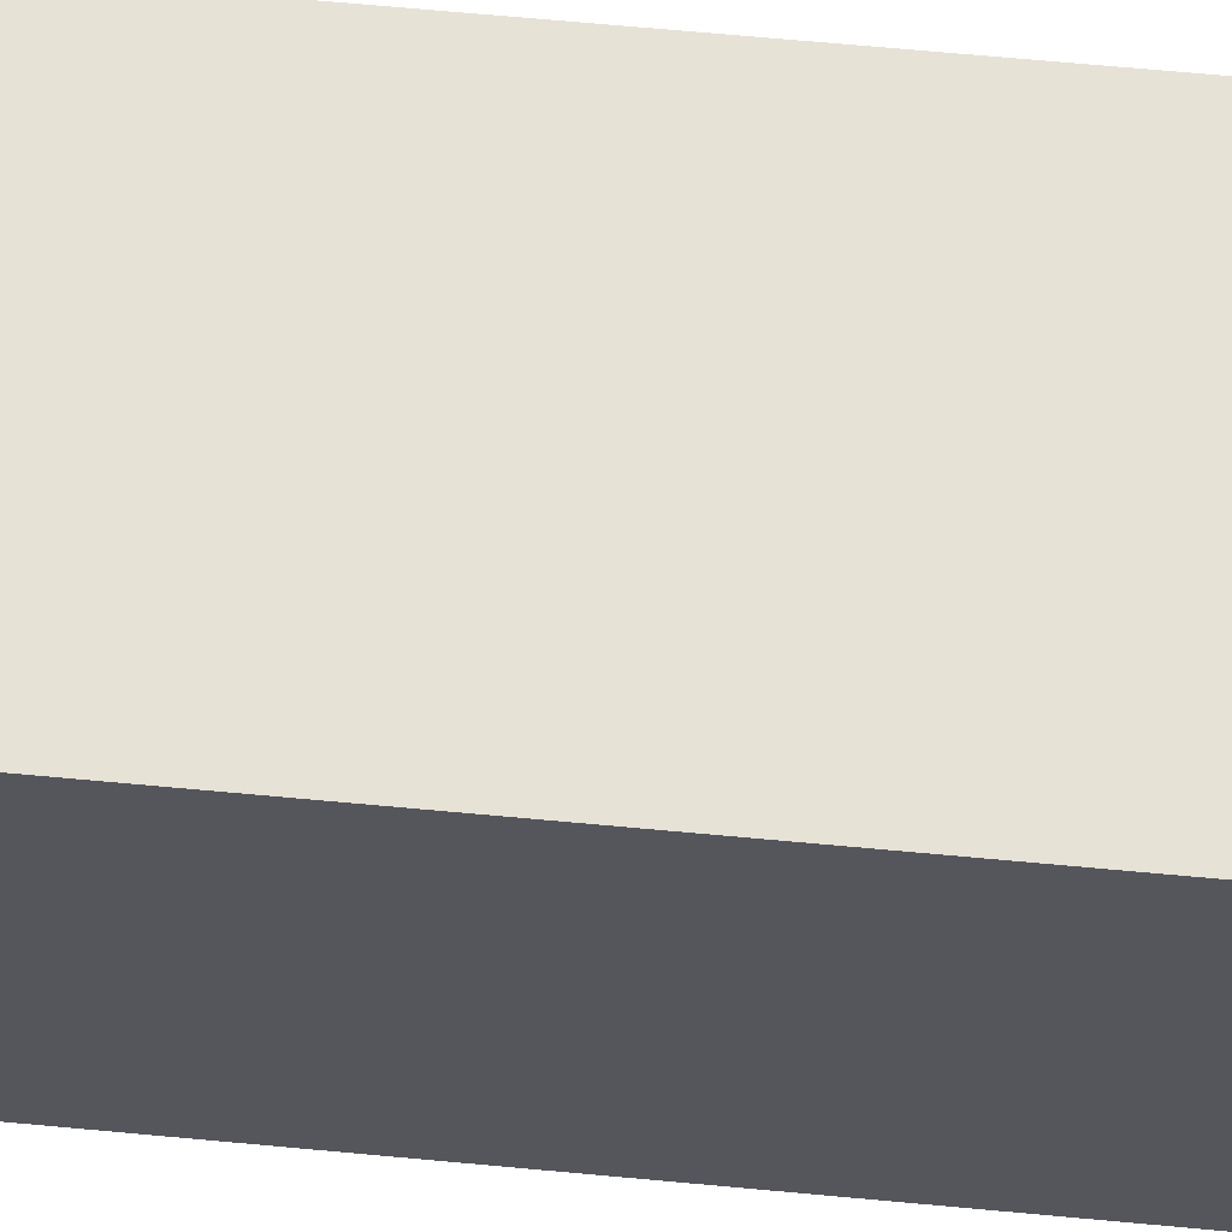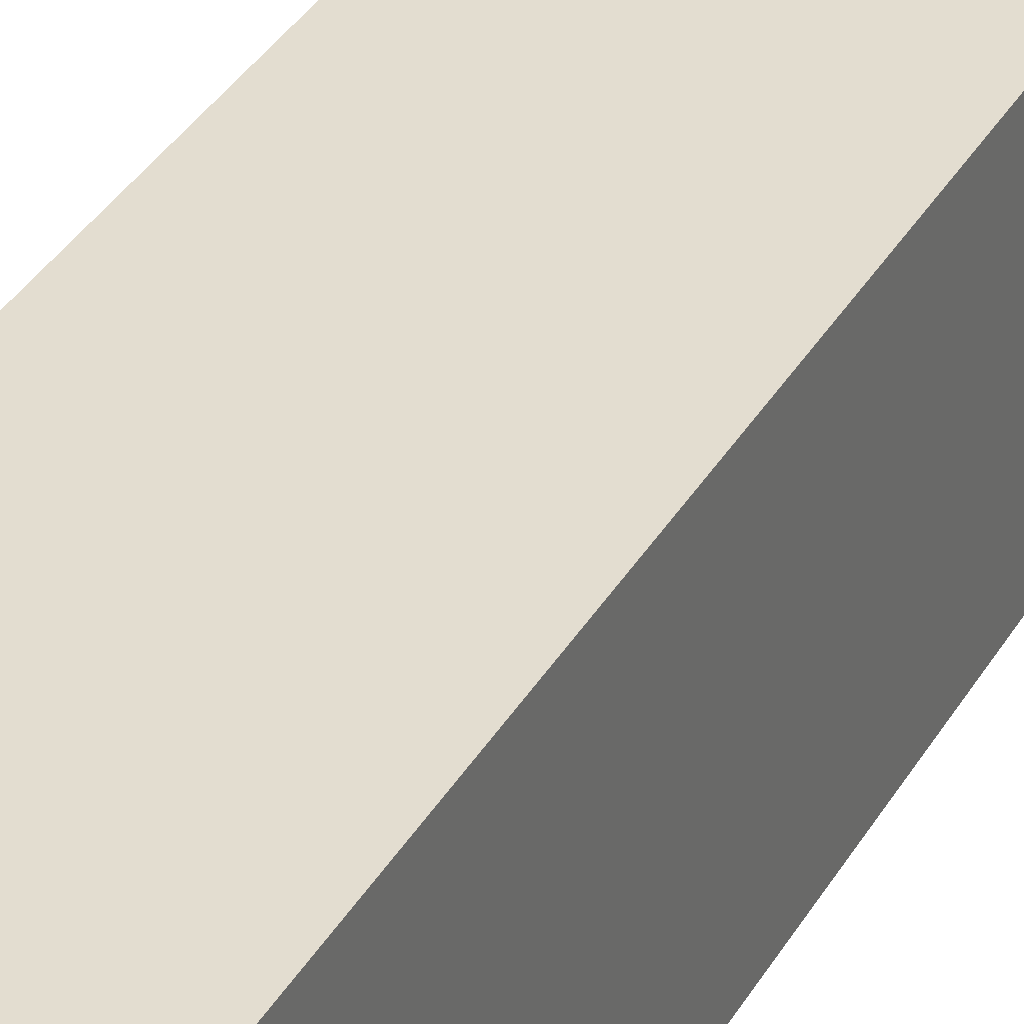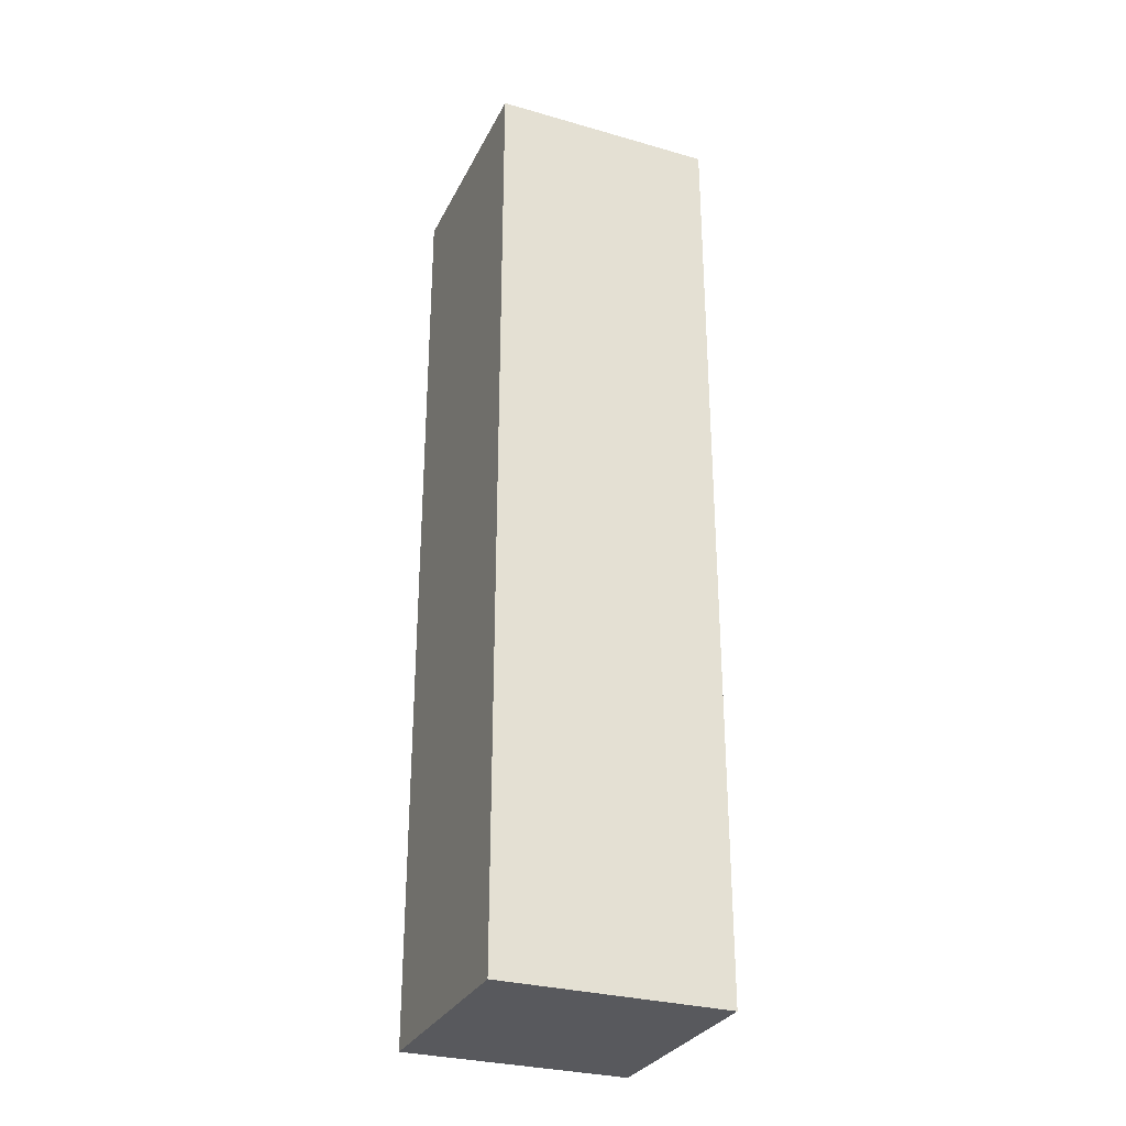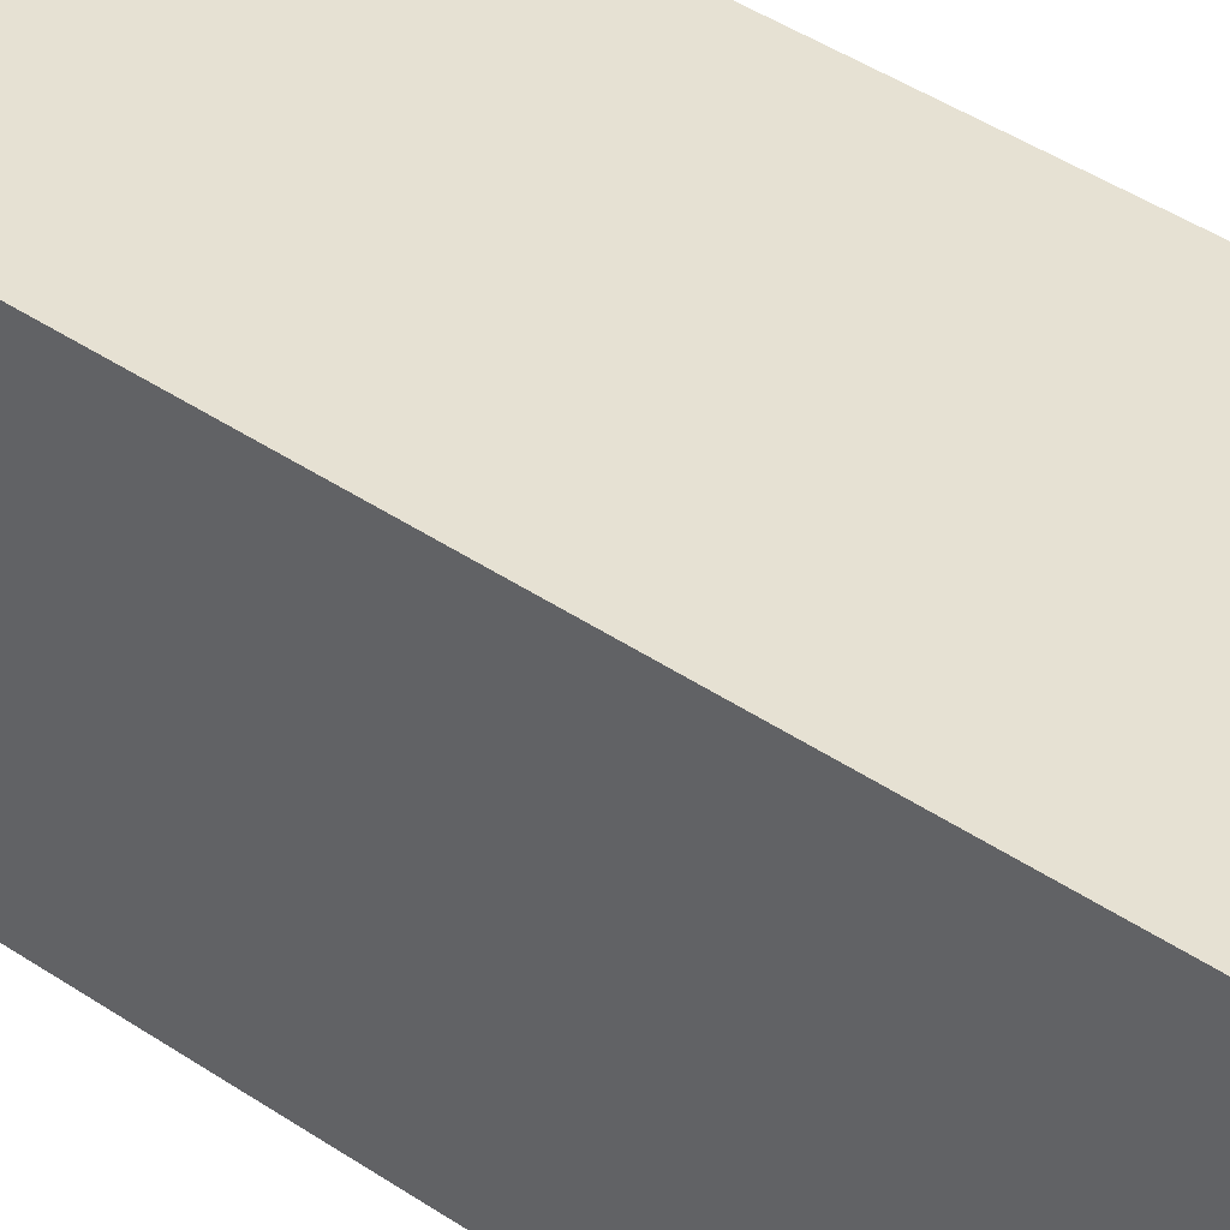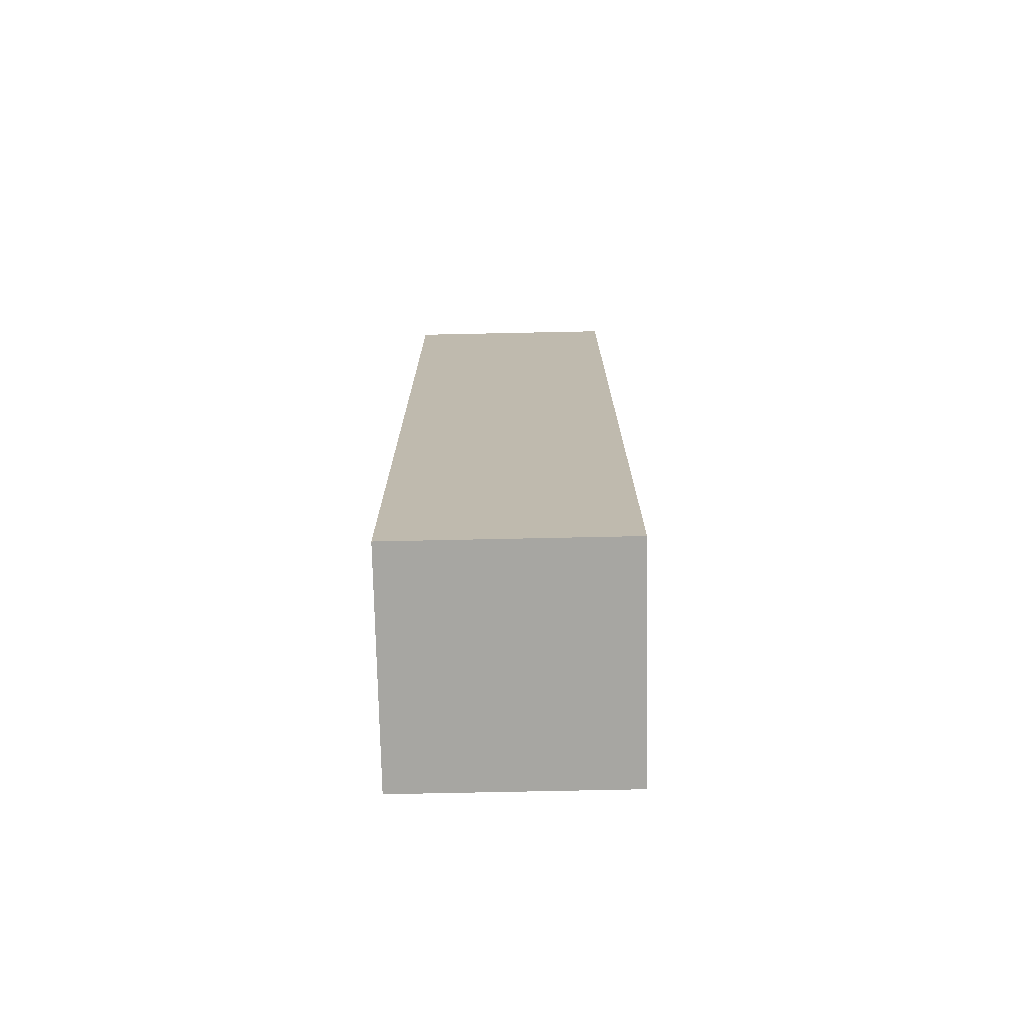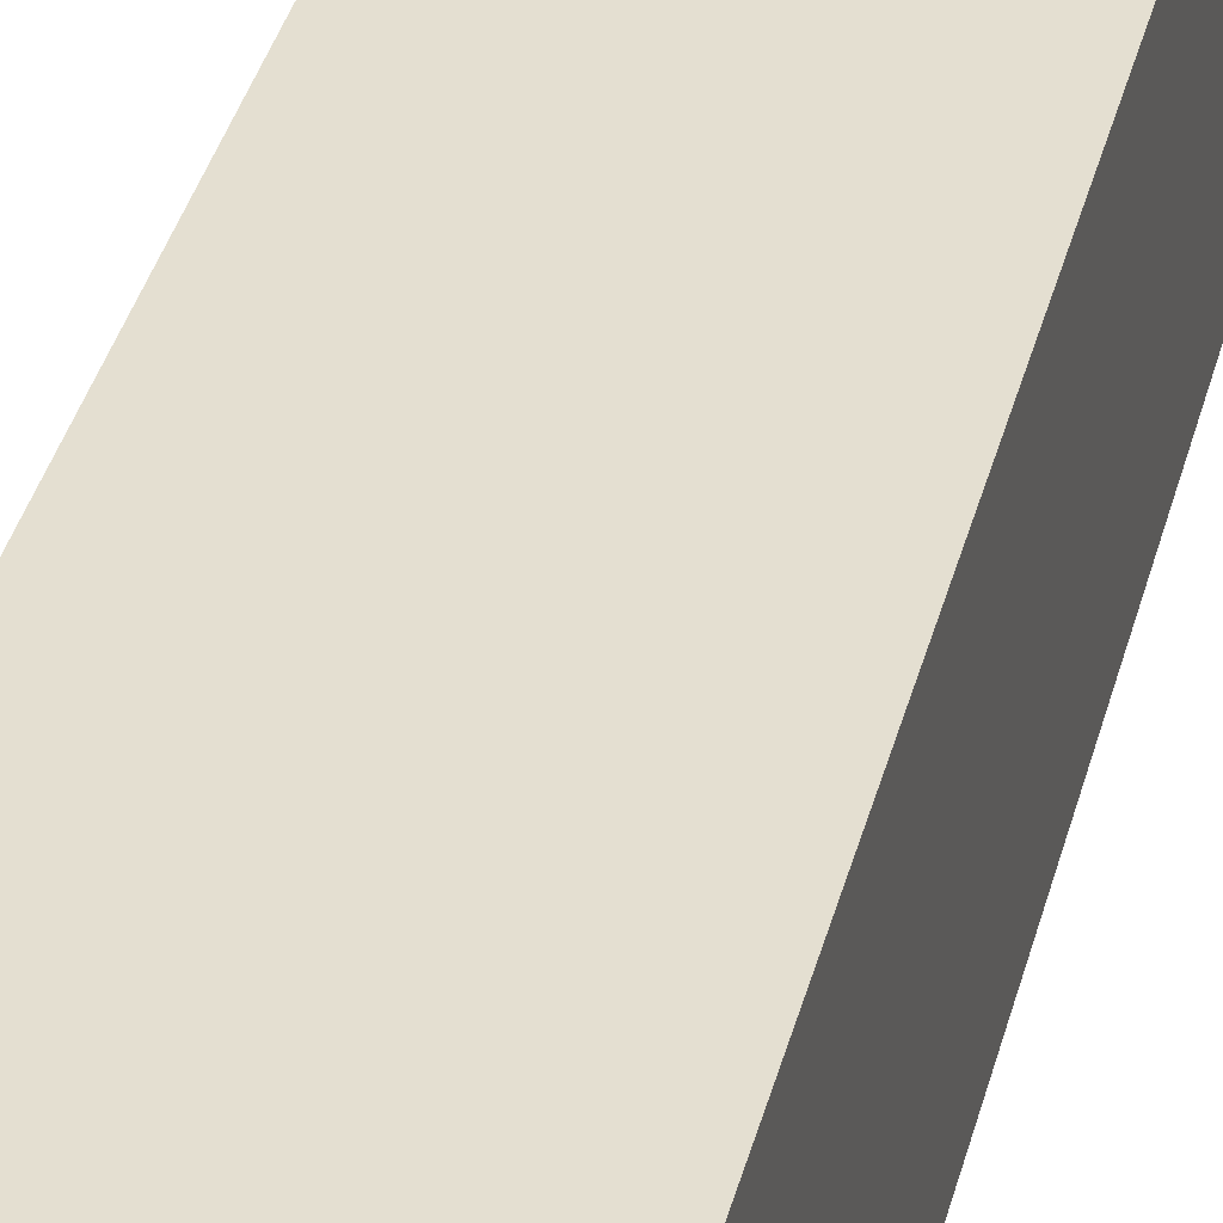
<metadata>
{"format":"obj","ext":"obj","renderer":"f3d","projection":"perspective","resolution":1024,"background":"white","views":[{"elev":63.5,"azim":-84.5,"up":"+Y"},{"elev":35.6,"azim":-153.4,"up":"+Y"},{"elev":-30.0,"azim":67.4,"up":"+Z"},{"elev":38.6,"azim":-48.7,"up":"+Y"},{"elev":-74.0,"azim":-88.8,"up":"+Z"},{"elev":36.8,"azim":13.9,"up":"+Y"}]}
</metadata>
<code>
o Cube
v -0.2411 -0.2411 1.772
v -0.2411 0.2411 1.772
v -0.2411 -0.2411 -0.2495
v -0.2411 0.2411 -0.2495
v 0.2411 -0.2411 1.772
v 0.2411 0.2411 1.772
v 0.2411 -0.2411 -0.2495
v 0.2411 0.2411 -0.2495
f 1 2 4 3
f 3 4 8 7
f 7 8 6 5
f 5 6 2 1
f 3 7 5 1
f 8 4 2 6

</code>
